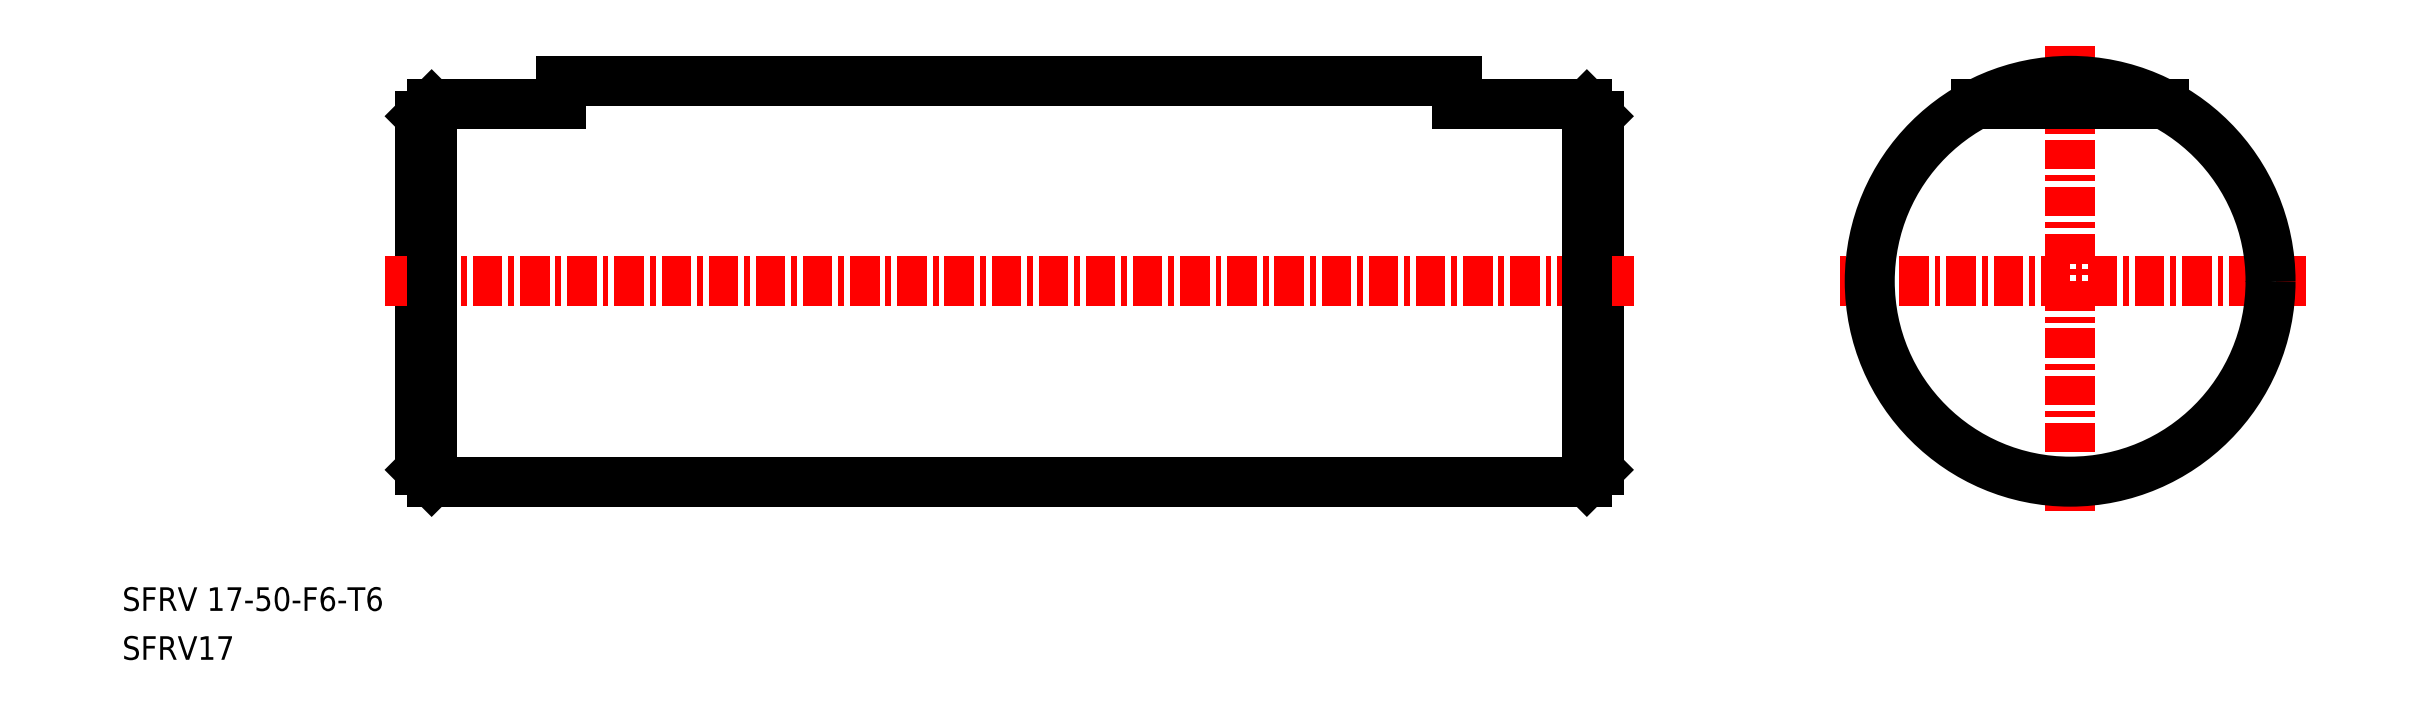
<metadata>
{"format":"dxf","ext":"dxf","renderer":"ezdxf+matplotlib","layout":"modelspace","background":"white","min_lineweight":24,"dpi":150}
</metadata>
<code>
0
SECTION
2
ENTITIES
0
TEXT
8
0
10
31.75
20
-13.55
30
0
40
1
1
SFRV 17-50-F6-T6
0
TEXT
8
0
10
31.75
20
-15.63
30
0
40
1
1
SFRV17
0
LINE
8
0
10
93.87
20
-8.073
30
0
11
44.87
21
-8.073
31
0
0
LINE
8
0
10
88.37
20
8.927
30
0
11
50.37
21
8.927
31
0
0
LINE
8
0
10
44.37
20
7.427
30
0
11
44.37
21
-7.573
31
0
0
LINE
8
0
10
94.37
20
7.427
30
0
11
94.37
21
-7.573
31
0
0
LINE
8
0
10
93.87
20
7.927
30
0
11
88.37
21
7.927
31
0
0
LINE
8
CENTER
10
95.87
20
0.4268
30
0
11
42.87
21
0.4268
31
0
0
LINE
8
0
10
50.37
20
7.927
30
0
11
44.87
21
7.927
31
0
0
LINE
8
0
10
94.37
20
-7.573
30
0
11
93.87
21
-8.073
31
0
0
LINE
8
0
10
93.87
20
7.927
30
0
11
94.37
21
7.427
31
0
0
LINE
8
0
10
44.87
20
7.927
30
0
11
44.37
21
7.427
31
0
0
LINE
8
0
10
44.37
20
-7.573
30
0
11
44.87
21
-8.073
31
0
0
LINE
8
0
10
44.87
20
7.927
30
0
11
44.87
21
-8.073
31
0
0
LINE
8
0
10
93.87
20
-8.073
30
0
11
93.87
21
7.927
31
0
0
LINE
8
CENTER
10
114.4
20
10.43
30
0
11
114.4
21
-9.573
31
0
0
LINE
8
CENTER
10
124.4
20
0.4268
30
0
11
104.4
21
0.4268
31
0
0
CIRCLE
8
0
10
114.4
20
0.4268
30
0
40
8.5
0
LINE
8
0
10
50.37
20
8.927
30
0
11
50.37
21
7.927
31
0
0
LINE
8
0
10
88.37
20
8.927
30
0
11
88.37
21
7.927
31
0
0
LINE
8
0
10
118.4
20
7.927
30
0
11
110.4
21
7.927
31
0
0
ENDSEC
0
EOF

</code>
